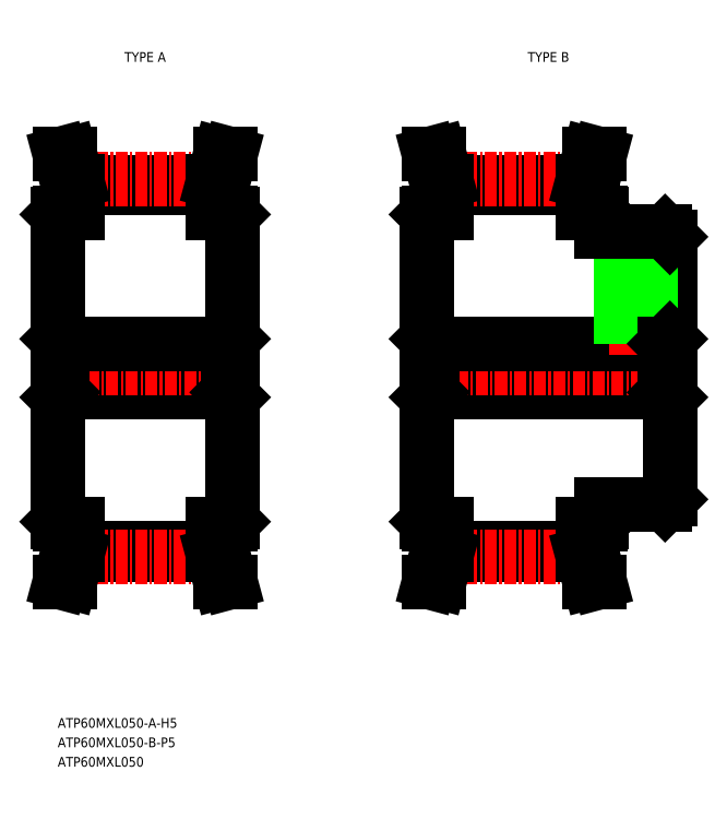
<metadata>
{"format":"dxf","ext":"dxf","renderer":"ezdxf+matplotlib","layout":"modelspace","background":"white","min_lineweight":24,"dpi":150}
</metadata>
<code>
0
SECTION
2
ENTITIES
0
TEXT
8
0
10
-207.1
20
-10.44
30
0
40
1
1
ATP60MXL050-A-H5
7
MISUMI
0
LINE
8
0
10
-207.1
20
42.36
30
0
11
-207.1
21
10.76
31
0
0
LINE
8
0
10
-207.1
20
23.41
30
0
11
-207.1
21
23.41
31
0
0
LINE
8
0
10
-205.1
20
45.71
30
0
11
-191.1
21
45.71
31
0
0
LINE
8
0
10
-205.1
20
45.07
30
0
11
-191.1
21
45.07
31
0
0
LINE
8
CENTER
10
-205.2
20
45.96
30
0
11
-191.1
21
45.96
31
0
0
LINE
8
0
10
-206.6
20
24.06
30
0
11
-189.6
21
24.06
31
0
0
LINE
8
CENTER
10
-208.1
20
26.56
30
0
11
-188.1
21
26.56
31
0
0
LINE
8
0
10
-206.6
20
29.06
30
0
11
-189.6
21
29.06
31
0
0
LINE
8
0
10
-206.1
20
45.64
30
0
11
-206.1
21
42.56
31
0
0
LINE
8
0
10
-205.1
20
45.77
30
0
11
-205.1
21
42.56
31
0
0
LINE
8
0
10
-207.1
20
23.56
30
0
11
-206.6
21
24.06
31
0
0
LINE
8
0
10
-206.6
20
29.06
30
0
11
-206.6
21
24.06
31
0
0
LINE
8
0
10
-207.1
20
26.56
30
0
11
-207.1
21
26.56
31
0
0
LINE
8
0
10
-207.1
20
29.56
30
0
11
-206.6
21
29.06
31
0
0
LINE
8
0
10
-207.1
20
29.71
30
0
11
-207.1
21
29.71
31
0
0
LINE
8
0
10
-206.9
20
42.56
30
0
11
-205.1
21
42.56
31
0
0
LINE
8
0
10
-207.1
20
42.36
30
0
11
-206.9
21
42.56
31
0
0
LINE
8
0
10
-206.9
20
48.56
30
0
11
-205.9
21
48.56
31
0
0
LINE
8
0
10
-205.1
20
45.77
30
0
11
-205.9
21
48.56
31
0
0
LINE
8
0
10
-206.1
20
45.64
30
0
11
-206.9
21
48.56
31
0
0
LINE
8
0
10
-206.9
20
10.56
30
0
11
-205.1
21
10.56
31
0
0
LINE
8
0
10
-207.1
20
10.76
30
0
11
-206.9
21
10.56
31
0
0
LINE
8
0
10
-205.1
20
8.048
30
0
11
-191.1
21
8.048
31
0
0
LINE
8
0
10
-205.1
20
7.408
30
0
11
-191.1
21
7.408
31
0
0
LINE
8
CENTER
10
-205.2
20
7.153
30
0
11
-191.1
21
7.153
31
0
0
LINE
8
0
10
-205.1
20
7.343
30
0
11
-205.1
21
10.56
31
0
0
LINE
8
0
10
-206.1
20
7.475
30
0
11
-206.1
21
10.56
31
0
0
LINE
8
0
10
-205.1
20
7.343
30
0
11
-205.9
21
4.558
31
0
0
LINE
8
0
10
-206.1
20
7.475
30
0
11
-206.9
21
4.558
31
0
0
LINE
8
0
10
-206.9
20
4.558
30
0
11
-205.9
21
4.558
31
0
0
LINE
8
0
10
-169.1
20
42.36
30
0
11
-169.1
21
10.76
31
0
0
LINE
8
0
10
-144.1
20
40.06
30
0
11
-144.1
21
13.06
31
0
0
LINE
8
0
10
-169.1
20
23.41
30
0
11
-169.1
21
23.41
31
0
0
LINE
8
0
10
-167.1
20
45.71
30
0
11
-153.1
21
45.71
31
0
0
LINE
8
0
10
-167.1
20
45.07
30
0
11
-153.1
21
45.07
31
0
0
LINE
8
CENTER
10
-167.2
20
45.96
30
0
11
-153.1
21
45.96
31
0
0
LINE
8
0
10
-168.6
20
24.06
30
0
11
-144.6
21
24.06
31
0
0
LINE
8
CENTER
10
-170.1
20
26.56
30
0
11
-143.1
21
26.56
31
0
0
LINE
8
0
10
-168.6
20
29.06
30
0
11
-144.6
21
29.06
31
0
0
LINE
8
0
10
-168.1
20
45.64
30
0
11
-168.1
21
42.56
31
0
0
LINE
8
0
10
-167.1
20
45.77
30
0
11
-167.1
21
42.56
31
0
0
LINE
8
0
10
-169.1
20
23.56
30
0
11
-168.6
21
24.06
31
0
0
LINE
8
0
10
-168.6
20
29.06
30
0
11
-168.6
21
24.06
31
0
0
LINE
8
0
10
-169.1
20
26.56
30
0
11
-169.1
21
26.56
31
0
0
LINE
8
0
10
-169.1
20
29.56
30
0
11
-168.6
21
29.06
31
0
0
LINE
8
0
10
-169.1
20
29.71
30
0
11
-169.1
21
29.71
31
0
0
LINE
8
0
10
-168.9
20
42.56
30
0
11
-167.1
21
42.56
31
0
0
LINE
8
0
10
-169.1
20
42.36
30
0
11
-168.9
21
42.56
31
0
0
LINE
8
0
10
-168.9
20
48.56
30
0
11
-167.9
21
48.56
31
0
0
LINE
8
0
10
-167.1
20
45.77
30
0
11
-167.9
21
48.56
31
0
0
LINE
8
0
10
-168.1
20
45.64
30
0
11
-168.9
21
48.56
31
0
0
LINE
8
0
10
-153.1
20
45.77
30
0
11
-153.1
21
42.56
31
0
0
LINE
8
0
10
-152.1
20
45.64
30
0
11
-152.1
21
42.56
31
0
0
LINE
8
CENTER
10
-147.6
20
43.17
30
0
11
-147.6
21
27.67
31
0
0
LINE
8
0
10
-148.8
20
40.56
30
0
11
-148.8
21
29.06
31
0
0
LINE
8
0
10
-149.1
20
40.56
30
0
11
-149.1
21
29.06
31
0
0
LINE
8
0
10
-146.4
20
40.56
30
0
11
-146.4
21
29.06
31
0
0
LINE
8
0
10
-146.1
20
40.56
30
0
11
-146.1
21
29.06
31
0
0
LINE
8
0
10
-144.1
20
23.56
30
0
11
-144.6
21
24.06
31
0
0
LINE
8
0
10
-144.6
20
29.06
30
0
11
-144.6
21
24.06
31
0
0
LINE
8
0
10
-144.1
20
29.56
30
0
11
-144.6
21
29.06
31
0
0
LINE
8
0
10
-151.1
20
40.56
30
0
11
-144.6
21
40.56
31
0
0
LINE
8
0
10
-153.1
20
42.56
30
0
11
-151.3
21
42.56
31
0
0
LINE
8
0
10
-151.1
20
42.36
30
0
11
-151.3
21
42.56
31
0
0
LINE
8
0
10
-151.1
20
42.36
30
0
11
-151.1
21
40.56
31
0
0
LINE
8
0
10
-144.6
20
40.56
30
0
11
-144.1
21
40.06
31
0
0
LINE
8
0
10
-151.3
20
48.56
30
0
11
-152.4
21
48.56
31
0
0
LINE
8
0
10
-153.1
20
45.77
30
0
11
-152.4
21
48.56
31
0
0
LINE
8
0
10
-152.1
20
45.64
30
0
11
-151.3
21
48.56
31
0
0
LINE
8
0
10
-151.1
20
10.76
30
0
11
-151.1
21
12.56
31
0
0
LINE
8
0
10
-151.1
20
12.56
30
0
11
-144.6
21
12.56
31
0
0
LINE
8
0
10
-144.6
20
12.56
30
0
11
-144.1
21
13.06
31
0
0
LINE
8
0
10
-168.9
20
10.56
30
0
11
-167.1
21
10.56
31
0
0
LINE
8
0
10
-169.1
20
10.76
30
0
11
-168.9
21
10.56
31
0
0
LINE
8
0
10
-153.1
20
10.56
30
0
11
-151.3
21
10.56
31
0
0
LINE
8
0
10
-151.1
20
10.76
30
0
11
-151.3
21
10.56
31
0
0
LINE
8
0
10
-167.1
20
8.048
30
0
11
-153.1
21
8.048
31
0
0
LINE
8
0
10
-167.1
20
7.408
30
0
11
-153.1
21
7.408
31
0
0
LINE
8
CENTER
10
-167.2
20
7.153
30
0
11
-153.1
21
7.153
31
0
0
LINE
8
0
10
-167.1
20
7.343
30
0
11
-167.1
21
10.56
31
0
0
LINE
8
0
10
-168.1
20
7.475
30
0
11
-168.1
21
10.56
31
0
0
LINE
8
0
10
-167.1
20
7.343
30
0
11
-167.9
21
4.558
31
0
0
LINE
8
0
10
-168.1
20
7.475
30
0
11
-168.9
21
4.558
31
0
0
LINE
8
0
10
-168.9
20
4.558
30
0
11
-167.9
21
4.558
31
0
0
LINE
8
0
10
-152.1
20
7.475
30
0
11
-152.1
21
10.56
31
0
0
LINE
8
0
10
-153.1
20
7.343
30
0
11
-153.1
21
10.56
31
0
0
LINE
8
0
10
-152.1
20
7.475
30
0
11
-151.3
21
4.558
31
0
0
LINE
8
0
10
-153.1
20
7.343
30
0
11
-152.4
21
4.558
31
0
0
LINE
8
0
10
-151.3
20
4.558
30
0
11
-152.4
21
4.558
31
0
0
LINE
8
0
10
-189.1
20
42.36
30
0
11
-189.1
21
10.76
31
0
0
LINE
8
0
10
-189.1
20
23.41
30
0
11
-189.1
21
23.41
31
0
0
LINE
8
0
10
-190.1
20
45.64
30
0
11
-190.1
21
42.56
31
0
0
LINE
8
0
10
-191.1
20
45.77
30
0
11
-191.1
21
42.56
31
0
0
LINE
8
0
10
-189.1
20
23.56
30
0
11
-189.6
21
24.06
31
0
0
LINE
8
0
10
-189.6
20
29.06
30
0
11
-189.6
21
24.06
31
0
0
LINE
8
0
10
-189.1
20
26.56
30
0
11
-189.1
21
26.56
31
0
0
LINE
8
0
10
-189.1
20
29.56
30
0
11
-189.6
21
29.06
31
0
0
LINE
8
0
10
-189.1
20
29.71
30
0
11
-189.1
21
29.71
31
0
0
LINE
8
0
10
-189.3
20
42.56
30
0
11
-191.1
21
42.56
31
0
0
LINE
8
0
10
-189.1
20
42.36
30
0
11
-189.3
21
42.56
31
0
0
LINE
8
0
10
-189.3
20
48.56
30
0
11
-190.4
21
48.56
31
0
0
LINE
8
0
10
-191.1
20
45.77
30
0
11
-190.4
21
48.56
31
0
0
LINE
8
0
10
-190.1
20
45.64
30
0
11
-189.3
21
48.56
31
0
0
LINE
8
0
10
-189.3
20
10.56
30
0
11
-191.1
21
10.56
31
0
0
LINE
8
0
10
-189.1
20
10.76
30
0
11
-189.3
21
10.56
31
0
0
LINE
8
0
10
-191.1
20
7.343
30
0
11
-191.1
21
10.56
31
0
0
LINE
8
0
10
-190.1
20
7.475
30
0
11
-190.1
21
10.56
31
0
0
LINE
8
0
10
-191.1
20
7.343
30
0
11
-190.4
21
4.558
31
0
0
LINE
8
0
10
-190.1
20
7.475
30
0
11
-189.3
21
4.558
31
0
0
LINE
8
0
10
-189.3
20
4.558
30
0
11
-190.4
21
4.558
31
0
0
TEXT
8
0
10
-207.1
20
-12.44
30
0
40
1
1
ATP60MXL050-B-P5
7
MISUMI
0
TEXT
8
0
10
-207.1
20
-14.44
30
0
40
1
1
ATP60MXL050
7
MISUMI
0
TEXT
8
0
10
-201
20
58.06
30
0
40
1
1
TYPE A
7
MISUMI
72
     1
11
-198.1
21
58.56
31
0
73
     2
0
TEXT
8
0
10
-159.5
20
58.06
30
0
40
1
1
TYPE B
7
MISUMI
72
     1
11
-156.6
21
58.56
31
0
73
     2
0
ENDSEC
0
EOF

</code>
